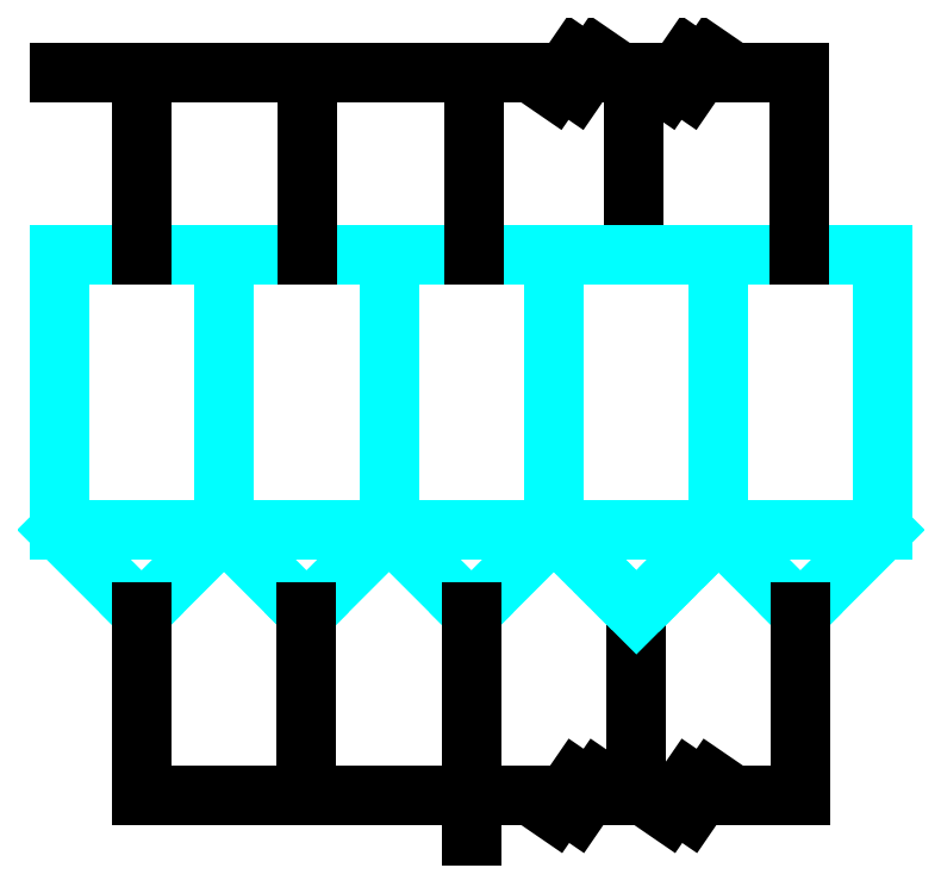
<metadata>
{"format":"dxf","ext":"dxf","renderer":"ezdxf+matplotlib","layout":"modelspace","background":"white","min_lineweight":24,"dpi":150}
</metadata>
<code>
0
SECTION
2
ENTITIES
0
LINE
8
0
10
-37.45
20
14.14
30
0
11
-37.45
21
-10.86
31
0
0
LINE
8
0
10
-22.45
20
14.14
30
0
11
-22.45
21
-10.86
31
0
0
LINE
8
0
10
-37.45
20
-10.86
30
0
11
-22.45
21
-10.86
31
0
0
LINE
8
0
10
-22.45
20
14.14
30
0
11
-37.45
21
14.14
31
0
0
LINE
8
0
10
-37.45
20
-10.86
30
0
11
-29.95
21
-18.36
31
0
0
LINE
8
0
10
-29.95
20
-18.36
30
0
11
-22.45
21
-10.86
31
0
0
LINE
8
0
10
-7.455
20
14.14
30
0
11
-22.45
21
14.14
31
0
0
LINE
8
0
10
-7.455
20
14.14
30
0
11
-7.455
21
-10.86
31
0
0
LINE
8
0
10
-22.45
20
-10.86
30
0
11
-7.455
21
-10.86
31
0
0
LINE
8
0
10
-14.96
20
-18.36
30
0
11
-7.455
21
-10.86
31
0
0
LINE
8
0
10
-22.45
20
-10.86
30
0
11
-14.96
21
-18.36
31
0
0
LINE
8
0
10
7.545
20
14.14
30
0
11
-7.455
21
14.14
31
0
0
LINE
8
0
10
-7.455
20
-10.86
30
0
11
7.545
21
-10.86
31
0
0
LINE
8
0
10
0.045
20
-18.36
30
0
11
7.545
21
-10.86
31
0
0
LINE
8
0
10
-7.455
20
-10.86
30
0
11
0.045
21
-18.36
31
0
0
LINE
8
0
10
15.04
20
-18.36
30
0
11
16.76
21
-16.65
31
0
0
LINE
8
0
10
7.545
20
-10.86
30
0
11
9.113
21
-12.43
31
0
0
LINE
8
0
10
-37.45
20
30.78
30
0
11
8.532
21
30.78
31
0
0
LINE
8
0
10
-29.95
20
30.78
30
0
11
-29.95
21
14.14
31
0
0
LINE
8
0
10
-14.84
20
30.78
30
0
11
-14.84
21
14.14
31
0
0
LINE
8
0
10
0.285
20
30.78
30
0
11
0.285
21
14.14
31
0
0
LINE
8
0
10
14.78
20
30.78
30
0
11
14.78
21
14.14
31
0
0
LINE
8
0
10
-29.95
20
-18.36
30
0
11
-29.95
21
-35
31
0
0
LINE
8
0
10
-14.96
20
-18.36
30
0
11
-14.96
21
-35
31
0
0
LINE
8
0
10
0.045
20
-18.36
30
0
11
0.045
21
-35
31
0
0
LINE
8
0
10
15.04
20
-18.36
30
0
11
15.04
21
-35
31
0
0
LINE
8
0
10
0.045
20
-35
30
0
11
0.045
21
-38.72
31
0
0
LINE
8
0
10
37.45
20
14.14
30
0
11
22.45
21
14.14
31
0
0
LINE
8
0
10
37.45
20
14.14
30
0
11
37.45
21
-10.86
31
0
0
LINE
8
0
10
22.45
20
-10.86
30
0
11
37.45
21
-10.86
31
0
0
LINE
8
0
10
29.95
20
-18.36
30
0
11
37.45
21
-10.86
31
0
0
LINE
8
0
10
22.45
20
-10.86
30
0
11
29.95
21
-18.36
31
0
0
LINE
8
0
10
29.95
20
-18.36
30
0
11
29.95
21
-35
31
0
0
LINE
8
0
10
29.89
20
30.78
30
0
11
29.89
21
14.14
31
0
0
LINE
8
0
10
9.519
20
14.14
30
0
11
7.545
21
14.14
31
0
0
LINE
8
0
10
12.22
20
14.14
30
0
11
10.24
21
14.14
31
0
0
LINE
8
0
10
14.92
20
14.14
30
0
11
12.94
21
14.14
31
0
0
LINE
8
0
10
17.33
20
14.14
30
0
11
15.36
21
14.14
31
0
0
LINE
8
0
10
20.06
20
14.14
30
0
11
18.08
21
14.14
31
0
0
LINE
8
0
10
22.57
20
14.14
30
0
11
20.59
21
14.14
31
0
0
LINE
8
0
10
7.545
20
14.14
30
0
11
7.545
21
12.16
31
0
0
LINE
8
0
10
7.545
20
11.67
30
0
11
7.545
21
9.695
31
0
0
LINE
8
0
10
7.545
20
9.204
30
0
11
7.545
21
7.23
31
0
0
LINE
8
0
10
7.545
20
6.739
30
0
11
7.545
21
4.764
31
0
0
LINE
8
0
10
7.545
20
4.32
30
0
11
7.545
21
2.345
31
0
0
LINE
8
0
10
7.545
20
1.854
30
0
11
7.545
21
-0.1204
31
0
0
LINE
8
0
10
7.545
20
-0.6452
30
0
11
7.545
21
-2.62
31
0
0
LINE
8
0
10
7.545
20
-3.181
30
0
11
7.545
21
-5.155
31
0
0
LINE
8
0
10
7.545
20
-5.762
30
0
11
7.545
21
-7.737
31
0
0
LINE
8
0
10
7.545
20
-8.298
30
0
11
7.545
21
-10.27
31
0
0
LINE
8
0
10
22.45
20
-8.298
30
0
11
22.45
21
-10.27
31
0
0
LINE
8
0
10
22.45
20
-5.762
30
0
11
22.45
21
-7.737
31
0
0
LINE
8
0
10
22.45
20
-3.181
30
0
11
22.45
21
-5.155
31
0
0
LINE
8
0
10
22.45
20
-0.6452
30
0
11
22.45
21
-2.62
31
0
0
LINE
8
0
10
22.45
20
1.854
30
0
11
22.45
21
-0.1204
31
0
0
LINE
8
0
10
22.45
20
4.32
30
0
11
22.45
21
2.345
31
0
0
LINE
8
0
10
22.45
20
6.739
30
0
11
22.45
21
4.764
31
0
0
LINE
8
0
10
22.45
20
9.204
30
0
11
22.45
21
7.23
31
0
0
LINE
8
0
10
22.45
20
11.67
30
0
11
22.45
21
9.695
31
0
0
LINE
8
0
10
22.45
20
14.14
30
0
11
22.45
21
12.16
31
0
0
LINE
8
0
10
24.43
20
14.14
30
0
11
22.45
21
14.14
31
0
0
LINE
8
0
10
22.57
20
-10.86
30
0
11
20.59
21
-10.86
31
0
0
LINE
8
0
10
20.06
20
-10.86
30
0
11
18.08
21
-10.86
31
0
0
LINE
8
0
10
17.33
20
-10.86
30
0
11
15.36
21
-10.86
31
0
0
LINE
8
0
10
14.92
20
-10.86
30
0
11
12.94
21
-10.86
31
0
0
LINE
8
0
10
12.22
20
-10.86
30
0
11
10.24
21
-10.86
31
0
0
LINE
8
0
10
9.519
20
-10.86
30
0
11
7.545
21
-10.86
31
0
0
LINE
8
0
10
9.402
20
-12.72
30
0
11
10.82
21
-14.14
31
0
0
LINE
8
0
10
11.2
20
-14.52
30
0
11
12.82
21
-16.14
31
0
0
LINE
8
0
10
13.15
20
-16.47
30
0
11
15.04
21
-18.36
31
0
0
LINE
8
0
10
17.11
20
-16.3
30
0
11
18.67
21
-14.74
31
0
0
LINE
8
0
10
19.06
20
-14.35
30
0
11
20.71
21
-12.7
31
0
0
LINE
8
0
10
21.04
20
-12.37
30
0
11
22.55
21
-10.86
31
0
0
LINE
8
0
10
10.63
20
30.78
30
0
11
18.75
21
30.78
31
0
0
LINE
8
0
10
20.91
20
30.78
30
0
11
29.89
21
30.78
31
0
0
LINE
8
0
10
9.526
20
32.17
30
0
11
7.539
21
29.28
31
0
0
LINE
8
0
10
11.51
20
32.17
30
0
11
9.526
21
29.28
31
0
0
LINE
8
0
10
19.8
20
32.17
30
0
11
17.82
21
29.28
31
0
0
LINE
8
0
10
21.79
20
32.17
30
0
11
19.8
21
29.28
31
0
0
LINE
8
0
10
-29.95
20
-35
30
0
11
8.592
21
-35
31
0
0
LINE
8
0
10
21.85
20
-33.61
30
0
11
19.86
21
-36.5
31
0
0
LINE
8
0
10
19.86
20
-33.61
30
0
11
17.88
21
-36.5
31
0
0
LINE
8
0
10
11.57
20
-33.61
30
0
11
9.586
21
-36.5
31
0
0
LINE
8
0
10
9.586
20
-33.61
30
0
11
7.599
21
-36.5
31
0
0
LINE
8
0
10
20.97
20
-35
30
0
11
29.95
21
-35
31
0
0
LINE
8
0
10
10.69
20
-35
30
0
11
18.81
21
-35
31
0
0
ENDSEC
0
EOF

</code>
